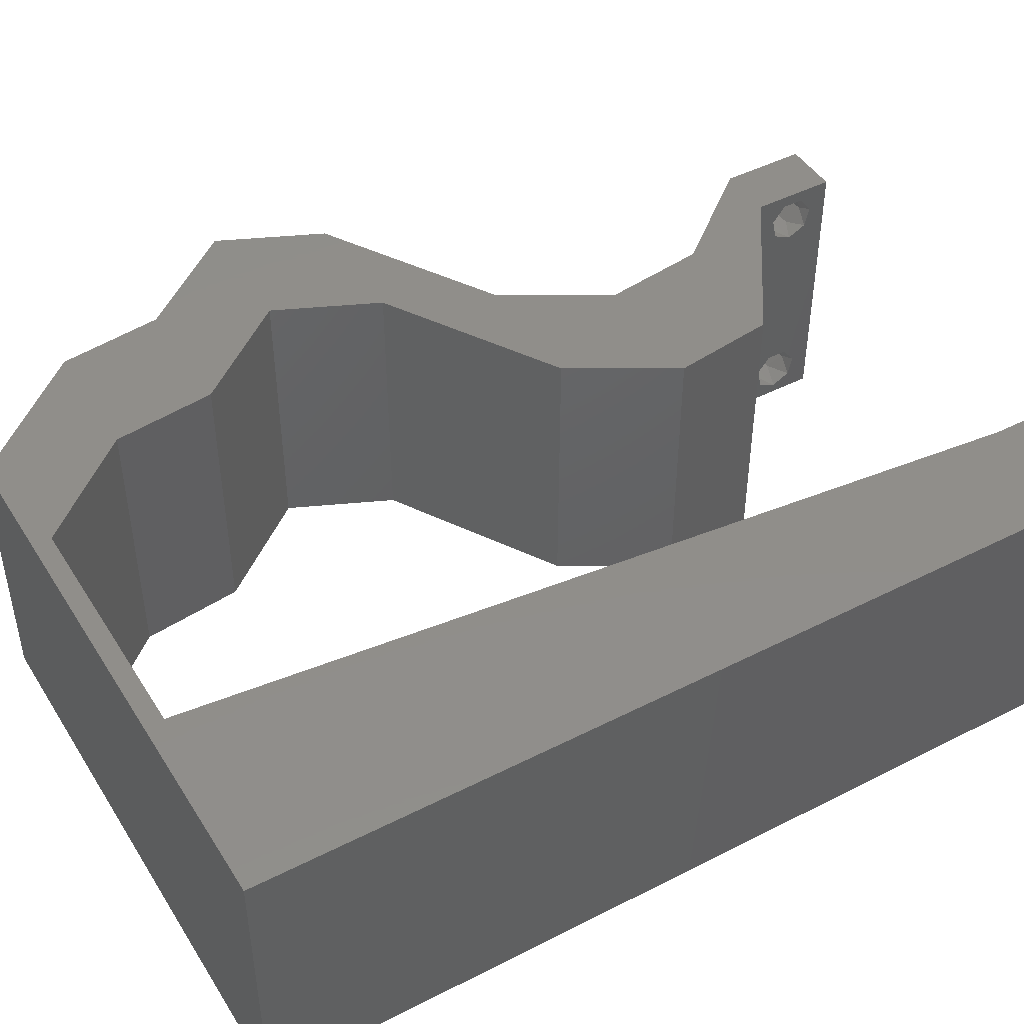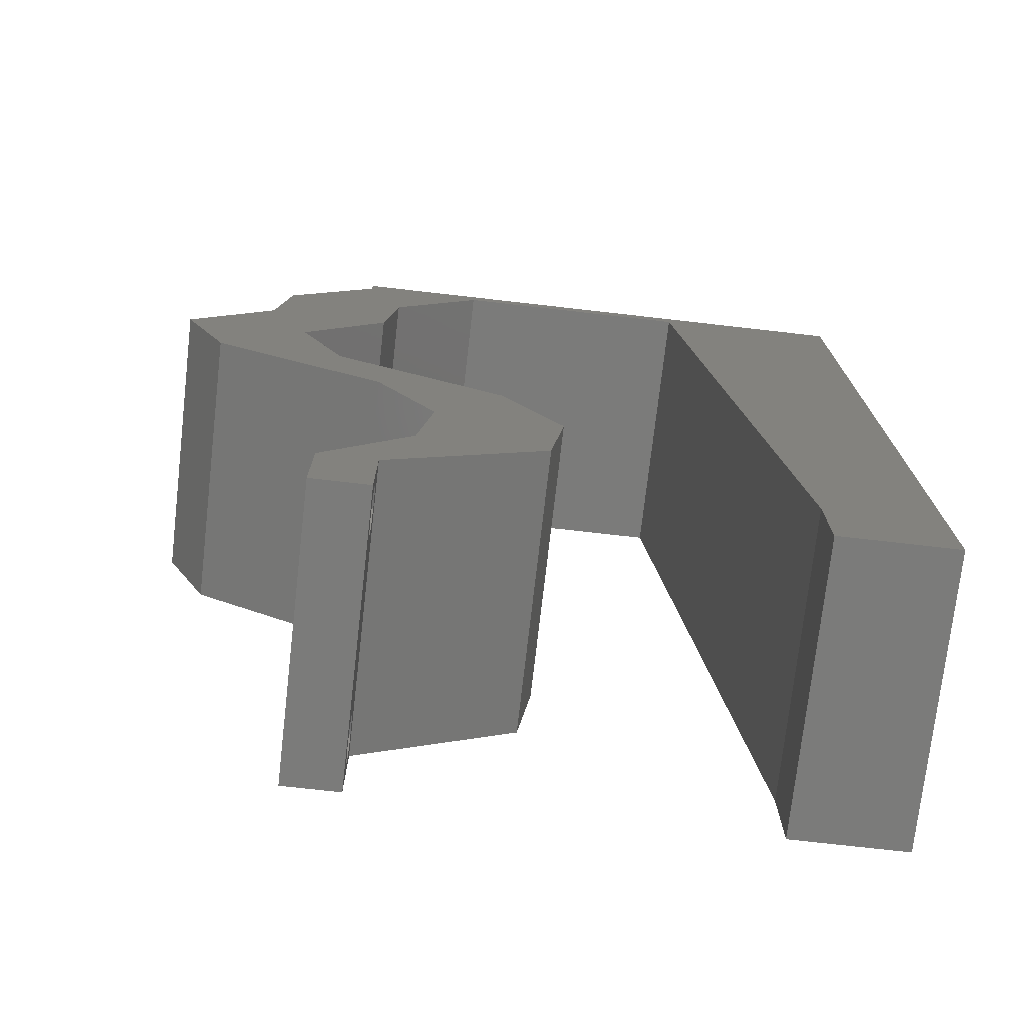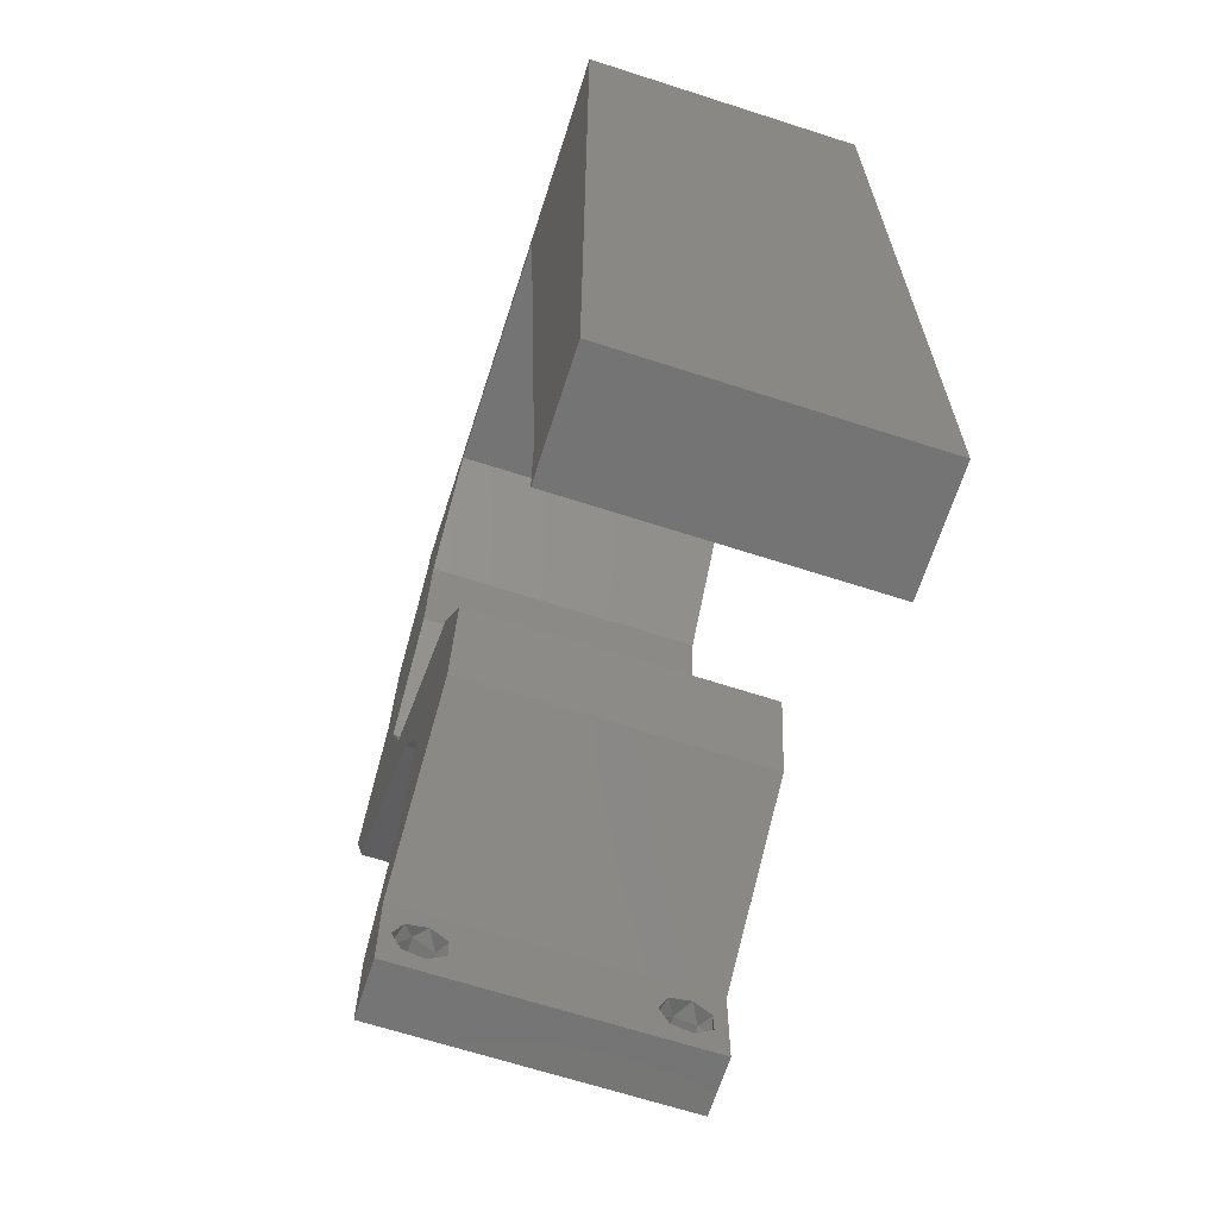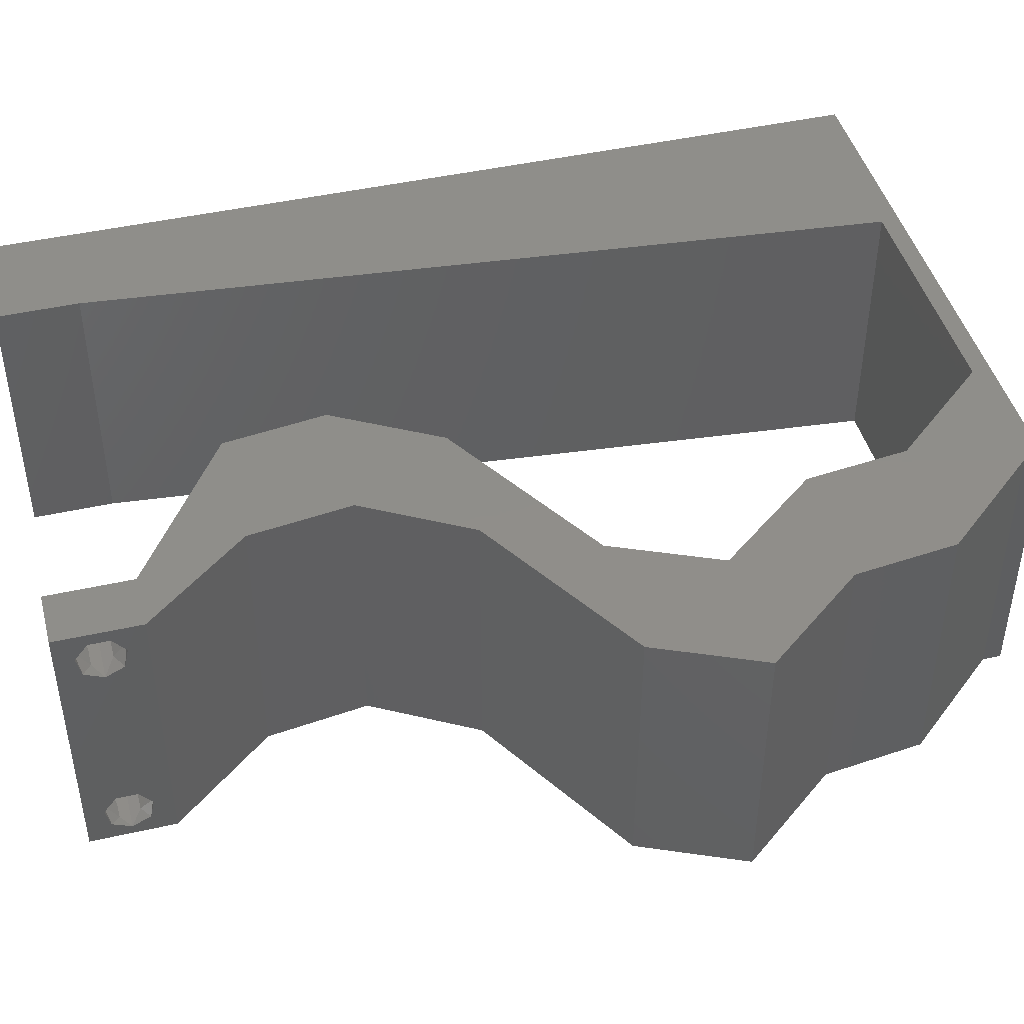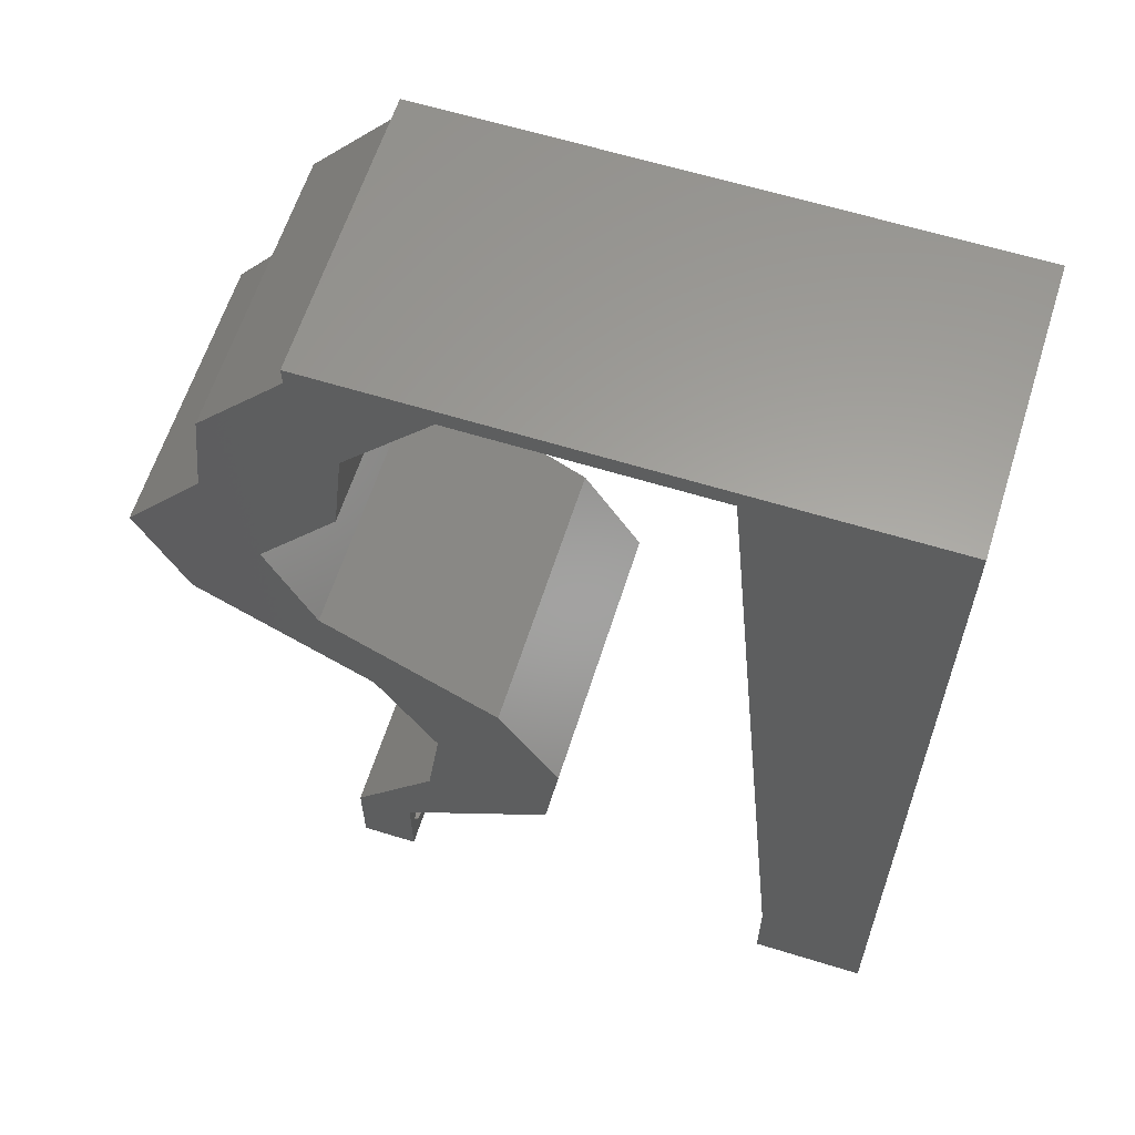
<metadata>
{"format":"stl","ext":"stl","renderer":"f3d","projection":"perspective","resolution":1024,"background":"white","views":[{"elev":45.7,"azim":-120.4,"up":"+Z"},{"elev":-74.2,"azim":173.5,"up":"+Y"},{"elev":-66.8,"azim":-107.9,"up":"+Y"},{"elev":44.8,"azim":75.3,"up":"+Z"},{"elev":61.5,"azim":-162.5,"up":"+Y"}]}
</metadata>
<code>
# stl→obj: 256 verts, 516 faces
v 0.04 -0.003738 0.003932
v 0.04 0 0.01
v 0.04 -0.006 0.01
v 0.04 -0.003 0.0159
v 0.04 -0.004657 0.002778
v 0.04 -0.006 0
v 0.04 -0.004329 0.00134
v 0.04 -0.001671 0.00134
v 0.04 0 0
v 0.04 -0.001343 0.002778
v 0.04 -0.003 0.0007
v 0.04 -0.002262 0.01913
v 0.04 -0.001343 0.01798
v 0.04 0 0.02
v 0.04 -0.004657 0.01798
v 0.04 -0.003738 0.01913
v 0.04 -0.006 0.02
v 0.04 -0.001671 0.01654
v 0.04 -0.004329 0.01654
v 0.04 -0.002262 0.003932
v 0.036 -0.003738 0.003932
v 0.036 -0.006 0.01
v 0.036 0 0.01
v 0.036 -0.003 0.0159
v 0.036 -0.004329 0.00134
v 0.036 -0.006 0
v 0.036 -0.004657 0.002778
v 0.036 -0.001343 0.002778
v 0.036 0 0
v 0.036 -0.001671 0.00134
v 0.036 -0.003 0.0007
v 0.036 0 0.02
v 0.036 -0.001343 0.01798
v 0.036 -0.002262 0.01913
v 0.036 -0.003738 0.01913
v 0.036 -0.004657 0.01798
v 0.036 -0.006 0.02
v 0.036 -0.004329 0.01654
v 0.036 -0.001671 0.01654
v 0.036 -0.002262 0.003932
v 0 -0.006 0.02
v 0.008 -0.006 0.02
v 0.004 -0.003 0.02
v 0.008 0 0.02
v 0 0 0.02
v 0.024 0.01467 0.02
v 0.03299 0.01467 0.02
v 0.02828 0.022 0.02
v 0.04964 0.02933 0.02
v 0.04394 0.03666 0.02
v 0.04477 0.03006 0.02
v 0.03815 0.044 0.02
v 0.04714 0.044 0.02
v 0.004202 0.005952 0.02
v 0.05294 0.03666 0.02
v 0 0.06 0.02
v 0 0.048 0.02
v 0.009555 0.05313 0.02
v 0.04221 0.04766 0.02
v 0.04064 0.02933 0.02
v 0.0329 0.02136 0.02
v 0 0.024 0.02
v 0 0.012 0.02
v 0.004745 0.018 0.02
v 0.0294 0.009982 0.02
v 0.03446 0.02566 0.02
v 0.04346 0.02566 0.02
v 0.0305 0.003666 0.02
v 0.034 0.007333 0.02
v 0.009131 0.01173 0.02
v 0.01026 0.02346 0.02
v 0.04628 0.05133 0.02
v 0.03728 0.05133 0.02
v 0.025 0.007333 0.02
v 0.006414 0.04276 0.02
v 0.01252 0.04693 0.02
v 0.03728 0.022 0.02
v 0.03896 0.02566 0.02
v 0 0.036 0.02
v 0.00545 0.02985 0.02
v 0.01365 0.05866 0.02
v 0.01 0.06 0.02
v 0.01139 0.0352 0.02
v 0.038 -0.003 0.02
v 0.03513 0.00275 0.02
v 0.031 0.05866 0.02
v 0.03 0.06 0.02
v 0.02233 0.05866 0.02
v 0.02 0.06 0.02
v 0.04 0.05866 0.02
v 0.04 0.06 0.02
v 0 -0.006 0.01
v 0 -0.003 0.015
v 0 0 0.01
v 0 -0.006 0
v 0 -0.003 0.005
v 0 0 0
v 0.004 -0.006 0.015
v 0.008 -0.006 0.01
v 0.004 -0.006 0.005
v 0.008 -0.006 0
v 0 0.048 0
v 0 0.051 0.0114
v 0 0.06 0
v 0 0.009 0.0114
v 0 0.06 0.01
v 0 0.036 0
v 0 0.03 0.01008
v 0 0.0415 0.01023
v 0 0.024 0
v 0 0.0185 0.01023
v 0 0.012 0
v 0 0.005337 0.005128
v 0.004 -0.003 0
v 0.008 0 0
v 0.024 0.01467 0
v 0.02828 0.022 0
v 0.03299 0.01467 0
v 0.04964 0.02933 0
v 0.04477 0.03006 0
v 0.04394 0.03666 0
v 0.03815 0.044 0
v 0.04714 0.044 0
v 0.004202 0.005952 0
v 0.05294 0.03666 0
v 0.009555 0.05313 0
v 0.04221 0.04766 0
v 0.04064 0.02933 0
v 0.0329 0.02136 0
v 0.004745 0.018 0
v 0.0294 0.009982 0
v 0.03446 0.02566 0
v 0.04346 0.02566 0
v 0.0305 0.003666 0
v 0.034 0.007333 0
v 0.009131 0.01173 0
v 0.01026 0.02346 0
v 0.04628 0.05133 0
v 0.03728 0.05133 0
v 0.025 0.007333 0
v 0.006414 0.04276 0
v 0.01252 0.04693 0
v 0.03896 0.02566 0
v 0.03728 0.022 0
v 0.00545 0.02985 0
v 0.01365 0.05866 0
v 0.01 0.06 0
v 0.01139 0.0352 0
v 0.038 -0.003 0
v 0.03513 0.00275 0
v 0.031 0.05866 0
v 0.02233 0.05866 0
v 0.03 0.06 0
v 0.02 0.06 0
v 0.04 0.06 0
v 0.04 0.05866 0
v 0.008 0 0.01
v 0.008 -0.003 0.015
v 0.008 -0.003 0.005
v 0.015 0.06 0.01134
v 0.025 0.06 0.008977
v 0.006575 0.06 0.007337
v 0.03344 0.06 0.01273
v 0.04 0.06 0.01
v 0.03407 0.06 0.005945
v 0.005798 0.06 0.01422
v 0.04 0.05866 0.01
v 0.04314 0.05499 0.015
v 0.04628 0.05133 0.01
v 0.04314 0.05499 0.005
v 0.04671 0.04766 0.015
v 0.04714 0.044 0.01
v 0.04671 0.04766 0.005
v 0.05004 0.04033 0.015
v 0.05294 0.03666 0.01
v 0.05004 0.04033 0.005
v 0.05129 0.033 0.015
v 0.04964 0.02933 0.01
v 0.05129 0.033 0.005
v 0.04358 0.02574 0.007539
v 0.03728 0.022 0.01
v 0.0416 0.02456 0.01473
v 0.04586 0.02709 0.01461
v 0.03513 0.01833 0.015
v 0.03299 0.01467 0.01
v 0.03513 0.01833 0.005
v 0.0335 0.011 0.015
v 0.034 0.007333 0.01
v 0.0335 0.011 0.005
v 0.037 0.003666 0.015
v 0.037 0.003666 0.005
v 0.025 0.007333 0.01
v 0.024 0.01467 0.01
v 0.0245 0.011 0.015
v 0.0245 0.011 0.005
v 0.02614 0.01833 0.015
v 0.02828 0.022 0.01
v 0.02614 0.01833 0.005
v 0.03433 0.02559 0.007539
v 0.04064 0.02933 0.01
v 0.03631 0.02676 0.01473
v 0.03206 0.02424 0.01461
v 0.04229 0.033 0.015
v 0.04394 0.03666 0.01
v 0.04229 0.033 0.005
v 0.04104 0.04033 0.015
v 0.03815 0.044 0.01
v 0.04104 0.04033 0.005
v 0.03771 0.04766 0.015
v 0.03728 0.05133 0.01
v 0.03771 0.04766 0.005
v 0.03414 0.05499 0.015
v 0.031 0.05866 0.01
v 0.03414 0.05499 0.005
v 0.02372 0.05866 0.00762
v 0.01365 0.05866 0.01
v 0.0196 0.05866 0.01361
v 0.01815 0.05866 0.005023
v 0.02547 0.05866 0.01428
v 0.008848 0.008799 0.01153
v 0.01281 0.04986 0.01153
v 0.01083 0.02933 0.01
v 0.009743 0.01809 0.01025
v 0.01191 0.04057 0.01025
v 0.01313 0.05327 0.005
v 0.0375 -0.003738 0.01607
v 0.0385 -0.002262 0.01607
v 0.03888 -0.003738 0.01607
v 0.03712 -0.002262 0.01607
v 0.03873 -0.001671 0.01866
v 0.03727 -0.001343 0.01722
v 0.03875 -0.001343 0.01722
v 0.03725 -0.001671 0.01866
v 0.03873 -0.004657 0.01722
v 0.03727 -0.004329 0.01866
v 0.03875 -0.004329 0.01866
v 0.03725 -0.004657 0.01722
v 0.03802 -0.003011 0.0193
v 0.03687 -0.002995 0.0193
v 0.03916 -0.003 0.0193
v 0.038 -0.003744 0.0008712
v 0.03727 -0.002262 0.0008684
v 0.03875 -0.002262 0.0008684
v 0.03914 -0.003734 0.0008667
v 0.03725 -0.001671 0.00346
v 0.03873 -0.001671 0.00346
v 0.03802 -0.003011 0.0041
v 0.03739 -0.004655 0.002013
v 0.03727 -0.004329 0.00346
v 0.03875 -0.004329 0.00346
v 0.03882 -0.004657 0.002022
v 0.03687 -0.002995 0.0041
v 0.03916 -0.003 0.0041
v 0.03802 -0.00134 0.002032
v 0.03686 -0.001344 0.002017
v 0.03915 -0.001343 0.002022
f 1 2 3
f 2 4 3
f 5 6 7
f 8 9 10
f 11 9 8
f 7 6 11
f 12 13 14
f 15 16 17
f 16 14 17
f 12 14 16
f 6 9 11
f 14 18 2
f 13 18 14
f 3 19 17
f 19 15 17
f 9 2 10
f 3 6 5
f 2 18 4
f 4 19 3
f 20 2 1
f 10 2 20
f 1 3 5
f 21 22 23
f 22 24 23
f 25 26 27
f 28 29 30
f 30 29 31
f 31 26 25
f 32 33 34
f 35 36 37
f 37 32 35
f 37 36 38
f 35 32 34
f 29 26 31
f 37 38 22
f 39 32 23
f 39 33 32
f 26 22 27
f 23 29 28
f 22 38 24
f 23 24 39
f 27 22 21
f 23 40 21
f 28 40 23
f 41 42 43
f 44 45 43
f 46 47 48
f 49 50 51
f 52 50 53
f 45 44 54
f 50 49 55
f 56 57 58
f 53 50 55
f 52 53 59
f 50 60 51
f 48 47 61
f 62 63 64
f 47 46 65
f 66 48 61
f 67 49 51
f 68 69 65
f 70 71 64
f 72 73 59
f 74 68 65
f 69 47 65
f 58 57 75
f 76 58 75
f 66 77 78
f 46 74 65
f 79 62 80
f 81 82 58
f 70 63 54
f 71 83 80
f 37 17 84
f 67 60 78
f 73 52 59
f 69 68 85
f 45 41 43
f 42 44 43
f 77 66 61
f 60 67 51
f 57 79 75
f 71 62 64
f 63 70 64
f 14 32 84
f 83 79 80
f 83 76 75
f 53 72 59
f 62 71 80
f 79 83 75
f 63 45 54
f 47 77 61
f 77 67 78
f 17 14 84
f 32 14 85
f 32 37 84
f 68 32 85
f 60 66 78
f 86 87 88
f 81 89 82
f 89 81 88
f 76 81 58
f 44 70 54
f 87 89 88
f 82 56 58
f 86 90 91
f 87 86 91
f 90 73 72
f 86 73 90
f 14 69 85
f 92 93 94
f 45 93 41
f 95 96 97
f 94 96 92
f 41 93 92
f 94 93 45
f 92 96 95
f 97 96 94
f 42 98 99
f 92 98 41
f 95 100 92
f 99 100 101
f 41 98 42
f 99 98 92
f 101 100 95
f 92 100 99
f 102 103 104
f 45 105 94
f 106 103 56
f 63 105 45
f 56 103 57
f 107 108 109
f 110 108 107
f 79 108 62
f 109 108 79
f 62 111 63
f 112 111 110
f 111 108 110
f 62 108 111
f 57 109 79
f 107 109 102
f 97 113 112
f 112 105 111
f 109 103 102
f 112 113 105
f 111 105 63
f 57 103 109
f 94 113 97
f 105 113 94
f 104 103 106
f 95 114 101
f 115 114 97
f 116 117 118
f 119 120 121
f 122 123 121
f 97 124 115
f 125 119 121
f 104 126 102
f 123 125 121
f 122 127 123
f 121 120 128
f 117 129 118
f 110 130 112
f 118 131 116
f 132 129 117
f 133 120 119
f 134 131 135
f 136 130 137
f 138 127 139
f 140 131 134
f 135 131 118
f 126 141 102
f 142 141 126
f 132 143 144
f 116 131 140
f 107 145 110
f 146 126 147
f 136 124 112
f 137 145 148
f 26 149 6
f 133 143 128
f 139 127 122
f 135 150 134
f 97 114 95
f 101 114 115
f 144 129 132
f 128 120 133
f 102 141 107
f 137 130 110
f 112 130 136
f 9 149 29
f 148 145 107
f 148 141 142
f 123 127 138
f 110 145 137
f 107 141 148
f 112 124 97
f 118 129 144
f 144 143 133
f 6 149 9
f 29 150 9
f 29 149 26
f 134 150 29
f 128 143 132
f 151 152 153
f 147 154 146
f 154 152 146
f 142 126 146
f 115 124 136
f 153 152 154
f 147 126 104
f 151 155 156
f 153 155 151
f 139 156 138
f 151 156 139
f 9 150 135
f 157 158 99
f 42 158 44
f 115 159 101
f 99 159 157
f 44 158 157
f 99 158 42
f 101 159 99
f 157 159 115
f 147 160 154
f 87 161 89
f 160 161 154
f 89 161 160
f 147 162 160
f 87 163 161
f 154 161 153
f 89 160 82
f 104 162 147
f 106 162 104
f 91 163 87
f 164 163 91
f 161 165 153
f 160 166 82
f 163 165 161
f 162 166 160
f 153 165 155
f 155 165 164
f 56 166 106
f 82 166 56
f 106 166 162
f 164 165 163
f 164 91 90
f 90 167 164
f 156 155 164
f 164 167 156
f 90 168 167
f 169 168 72
f 167 170 156
f 138 170 169
f 72 168 90
f 156 170 138
f 169 170 167
f 167 168 169
f 169 171 172
f 53 171 72
f 138 173 123
f 172 173 169
f 72 171 169
f 172 171 53
f 169 173 138
f 123 173 172
f 53 174 172
f 175 174 55
f 172 176 123
f 125 176 175
f 55 174 53
f 172 174 175
f 123 176 125
f 175 176 172
f 55 177 175
f 178 177 49
f 175 179 125
f 119 179 178
f 49 177 55
f 175 177 178
f 178 179 175
f 125 179 119
f 133 180 144
f 119 180 133
f 178 180 119
f 144 180 181
f 181 182 77
f 49 183 178
f 77 182 67
f 67 183 49
f 180 183 182
f 182 183 67
f 178 183 180
f 181 180 182
f 77 184 181
f 185 184 47
f 181 186 144
f 118 186 185
f 47 184 77
f 181 184 185
f 144 186 118
f 185 186 181
f 47 187 185
f 188 187 69
f 185 189 118
f 135 189 188
f 69 187 47
f 185 187 188
f 118 189 135
f 188 189 185
f 69 190 188
f 2 190 14
f 188 191 135
f 9 191 2
f 14 190 69
f 188 190 2
f 2 191 188
f 135 191 9
f 3 17 37
f 37 22 3
f 26 6 3
f 3 22 26
f 68 192 23
f 23 192 134
f 23 32 68
f 74 192 68
f 134 29 23
f 134 192 140
f 193 194 46
f 74 194 192
f 116 195 193
f 192 195 140
f 192 194 193
f 46 194 74
f 140 195 116
f 193 195 192
f 46 196 193
f 197 196 48
f 193 198 116
f 117 198 197
f 48 196 46
f 193 196 197
f 197 198 193
f 116 198 117
f 132 199 128
f 117 199 132
f 197 199 117
f 128 199 200
f 200 201 60
f 48 202 197
f 60 201 66
f 66 202 48
f 199 202 201
f 201 202 66
f 200 199 201
f 197 202 199
f 60 203 200
f 204 203 50
f 121 205 204
f 200 205 128
f 200 203 204
f 50 203 60
f 128 205 121
f 204 205 200
f 50 206 204
f 207 206 52
f 204 208 121
f 122 208 207
f 52 206 50
f 204 206 207
f 121 208 122
f 207 208 204
f 73 209 52
f 207 209 210
f 210 211 207
f 122 211 139
f 52 209 207
f 210 209 73
f 207 211 122
f 139 211 210
f 73 212 210
f 213 212 86
f 210 214 139
f 151 214 213
f 210 212 213
f 139 214 151
f 86 212 73
f 213 214 210
f 151 215 152
f 213 215 151
f 216 217 81
f 146 218 216
f 86 219 213
f 81 217 88
f 217 218 215
f 152 218 146
f 88 219 86
f 216 218 217
f 219 217 215
f 219 215 213
f 215 218 152
f 88 217 219
f 136 220 115
f 157 220 44
f 81 221 216
f 44 220 70
f 76 221 81
f 148 222 137
f 71 222 83
f 222 223 137
f 83 224 76
f 70 223 71
f 71 223 222
f 142 224 148
f 137 223 136
f 222 224 83
f 148 224 222
f 223 220 136
f 142 221 224
f 146 225 142
f 142 225 221
f 70 220 223
f 224 221 76
f 216 225 146
f 221 225 216
f 115 220 157
f 4 24 226
f 24 4 227
f 4 226 228
f 24 227 229
f 230 231 232
f 231 230 233
f 234 235 236
f 235 234 237
f 230 238 233
f 231 227 232
f 233 238 239
f 238 230 240
f 234 226 237
f 227 231 229
f 226 234 228
f 236 235 238
f 13 12 230
f 33 39 231
f 36 35 235
f 13 230 232
f 33 231 233
f 18 13 232
f 16 15 236
f 34 33 233
f 227 18 232
f 36 235 237
f 226 38 237
f 38 36 237
f 15 19 234
f 15 234 236
f 236 238 240
f 238 235 239
f 235 35 239
f 230 12 240
f 231 39 229
f 16 236 240
f 34 233 239
f 234 19 228
f 24 38 226
f 4 18 227
f 19 4 228
f 39 24 229
f 35 34 239
f 12 16 240
f 11 31 241
f 31 11 242
f 242 11 243
f 11 241 244
f 245 246 247
f 241 25 248
f 249 250 248
f 248 250 251
f 31 25 241
f 245 247 252
f 247 246 253
f 254 242 243
f 25 27 248
f 242 254 255
f 254 243 256
f 27 249 248
f 250 249 247
f 10 20 246
f 27 21 249
f 40 28 245
f 1 5 250
f 246 245 254
f 241 248 251
f 250 5 251
f 30 31 242
f 250 247 253
f 247 249 252
f 5 7 251
f 249 21 252
f 246 20 253
f 1 250 253
f 40 245 252
f 10 246 256
f 245 28 255
f 246 254 256
f 254 245 255
f 241 251 244
f 30 242 255
f 251 7 244
f 243 8 256
f 21 40 252
f 20 1 253
f 28 30 255
f 8 10 256
f 7 11 244
f 11 8 243

</code>
